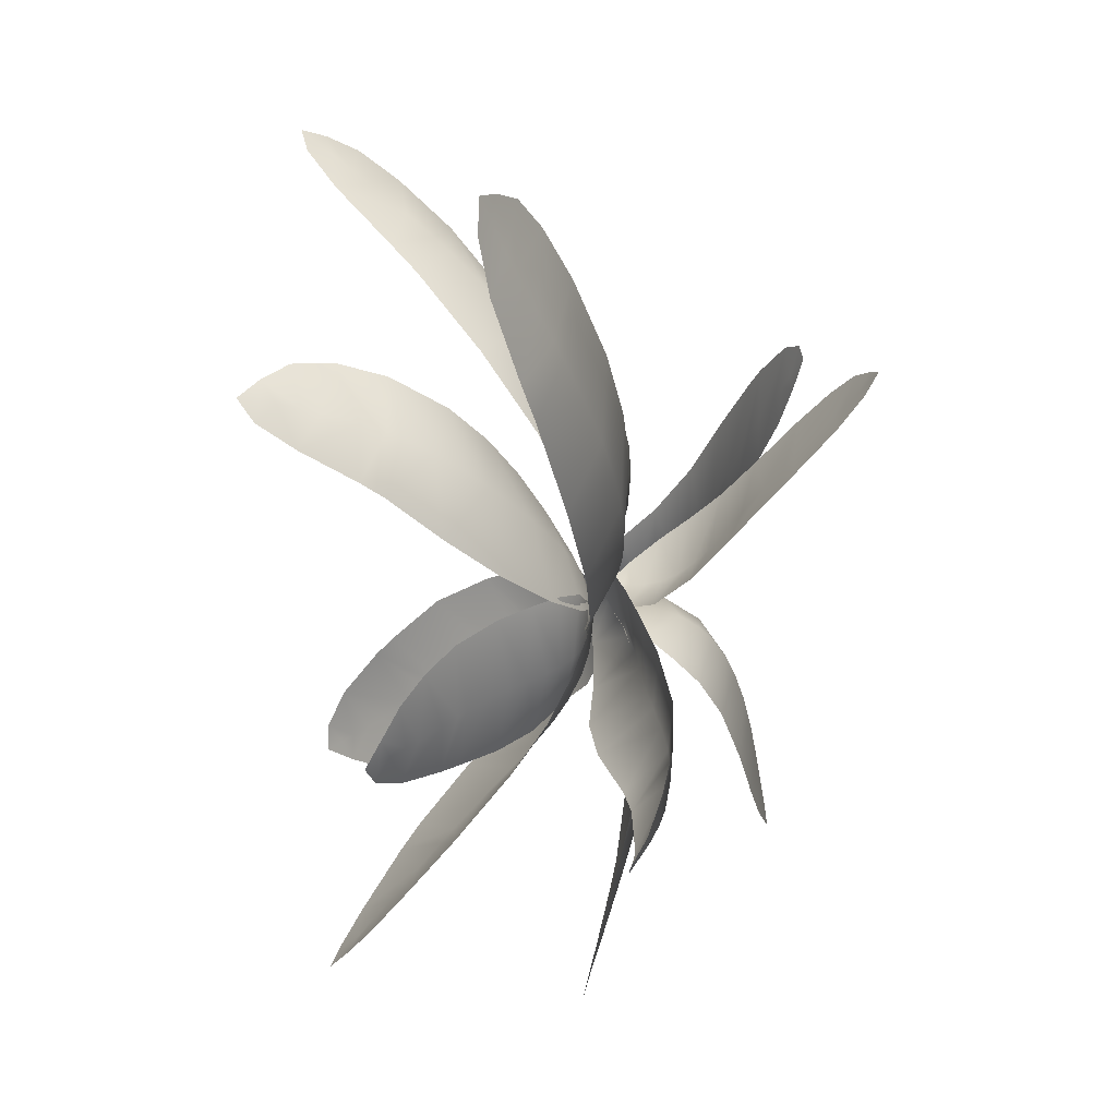
<metadata>
{"format":"obj","ext":"obj","renderer":"f3d","projection":"perspective","resolution":1024,"background":"white","views":[{"elev":20.2,"azim":85.7,"up":"+Z"}]}
</metadata>
<code>
g default
v 0.1011 0.3067 -1.06
v 0.06558 0.2626 -1.018
v -0.01334 0.1697 -0.933
v -0.07241 0.1209 -0.8791
v -0.1192 0.1112 -0.8523
v -0.1441 0.1558 -0.8698
v -0.1652 0.2108 -0.9
v -0.1571 0.2826 -0.9538
v -0.1212 0.3732 -1.035
v -0.06348 0.4813 -1.161
v -0.02838 0.5453 -1.278
v -0.003401 0.5824 -1.392
v 0.03127 0.6028 -1.494
v 0.08557 0.612 -1.577
v 0.1428 0.6084 -1.625
v 0.2071 0.609 -1.596
v 0.2393 0.6032 -1.548
v 0.2618 0.5725 -1.445
v 0.2428 0.5047 -1.311
v 0.1866 0.4123 -1.18
v 0.1497 0.6182 -1.586
v 0.1525 0.6216 -1.565
v 0.1561 0.6244 -1.523
v 0.1571 0.6215 -1.471
v 0.1541 0.6123 -1.419
v 0.1449 0.5921 -1.352
v 0.1316 0.5668 -1.293
v 0.11 0.5286 -1.226
v 0.08561 0.4871 -1.168
v 0.04969 0.427 -1.101
v 0.01375 0.3669 -1.045
v -0.002551 0.3392 -1.022
v -0.02967 0.2922 -0.9854
v -0.06407 0.2296 -0.9392
v -0.08012 0.1985 -0.9166
v -0.09662 0.1642 -0.8918
v -0.1072 0.1406 -0.8742
v 0.1009 0.6607 -2.2
v 0.1151 0.6484 -2.251
v 0.1522 0.6181 -2.358
v 0.1934 0.5966 -2.413
v 0.2362 0.5858 -2.422
v 0.2707 0.5908 -2.366
v 0.3062 0.5999 -2.291
v 0.325 0.619 -2.195
v 0.3307 0.6468 -2.076
v 0.3243 0.6781 -1.923
v 0.3129 0.6857 -1.811
v 0.2931 0.6745 -1.724
v 0.2554 0.6536 -1.666
v 0.1957 0.6298 -1.642
v 0.1297 0.6079 -1.649
v 0.08131 0.6188 -1.7
v 0.0625 0.6359 -1.748
v 0.04959 0.6642 -1.837
v 0.05114 0.6825 -1.952
v 0.0666 0.6804 -2.073
v 0.143 0.6312 -1.667
v 0.1492 0.6425 -1.678
v 0.1598 0.6634 -1.7
v 0.1706 0.6842 -1.731
v 0.1793 0.6999 -1.764
v 0.1882 0.7127 -1.813
v 0.1942 0.7172 -1.86
v 0.2007 0.7152 -1.919
v 0.2058 0.7075 -1.977
v 0.2113 0.6918 -2.053
v 0.2157 0.6725 -2.126
v 0.2174 0.6633 -2.159
v 0.2202 0.6479 -2.213
v 0.2243 0.6265 -2.285
v 0.2267 0.6155 -2.321
v 0.2298 0.6032 -2.361
v 0.2324 0.5951 -2.388
v -0.04011 0.9172 -1.951
v -0.04636 0.9291 -1.996
v -0.0522 0.9507 -2.096
v -0.03469 0.9608 -2.161
v 0.001728 0.9612 -2.186
v 0.05483 0.9468 -2.152
v 0.1154 0.9266 -2.105
v 0.1681 0.9025 -2.036
v 0.2172 0.8737 -1.946
v 0.2641 0.8309 -1.837
v 0.2881 0.7872 -1.765
v 0.2931 0.7388 -1.715
v 0.2715 0.6929 -1.682
v 0.2201 0.6526 -1.663
v 0.1566 0.6229 -1.661
v 0.09773 0.6488 -1.667
v 0.0674 0.6853 -1.676
v 0.0304 0.7522 -1.701
v -0.001056 0.8224 -1.758
v -0.02574 0.8771 -1.844
v 0.1626 0.6558 -1.661
v 0.1652 0.6721 -1.661
v 0.169 0.7028 -1.664
v 0.1713 0.7365 -1.672
v 0.1708 0.7663 -1.684
v 0.1667 0.8001 -1.708
v 0.1595 0.8258 -1.735
v 0.1478 0.8519 -1.774
v 0.1341 0.872 -1.815
v 0.1133 0.8929 -1.874
v 0.09141 0.9087 -1.931
v 0.08127 0.915 -1.958
v 0.06401 0.9249 -2.002
v 0.04125 0.9372 -2.063
v 0.03021 0.9432 -2.094
v 0.01848 0.9499 -2.129
v 0.01074 0.9547 -2.155
v -0.293 0.949 -1.392
v -0.3572 0.9801 -1.383
v -0.4949 1.05 -1.377
v -0.5782 1.092 -1.397
v -0.614 1.108 -1.436
v -0.5789 1.082 -1.489
v -0.5295 1.047 -1.547
v -0.4483 0.9955 -1.595
v -0.3347 0.9298 -1.638
v -0.1897 0.8473 -1.684
v -0.09143 0.7827 -1.716
v -0.01518 0.72 -1.732
v 0.04946 0.6624 -1.722
v 0.1035 0.6167 -1.682
v 0.1346 0.5929 -1.628
v 0.139 0.6234 -1.577
v 0.1274 0.6603 -1.549
v 0.08238 0.7279 -1.51
v -0.008771 0.8029 -1.466
v -0.137 0.8739 -1.421
v 0.1266 0.621 -1.633
v 0.1212 0.6357 -1.634
v 0.108 0.6646 -1.636
v 0.08756 0.6982 -1.635
v 0.06278 0.7294 -1.63
v 0.02425 0.766 -1.62
v -0.01584 0.7956 -1.607
v -0.07066 0.8289 -1.588
v -0.1271 0.8588 -1.569
v -0.2061 0.8977 -1.543
v -0.2841 0.9357 -1.52
v -0.3197 0.9532 -1.509
v -0.3802 0.9835 -1.492
v -0.4609 1.025 -1.471
v -0.5011 1.046 -1.461
v -0.5454 1.07 -1.451
v -0.576 1.087 -1.444
v 0.3629 0.8991 -1.39
v 0.3648 0.9302 -1.356
v 0.3675 1 -1.278
v 0.357 1.048 -1.221
v 0.3298 1.075 -1.19
v 0.2822 1.067 -1.204
v 0.2292 1.053 -1.225
v 0.1867 1.02 -1.267
v 0.1537 0.9703 -1.328
v 0.1276 0.8998 -1.412
v 0.1095 0.8439 -1.475
v 0.09519 0.7901 -1.524
v 0.096 0.7348 -1.562
v 0.1205 0.6798 -1.596
v 0.1586 0.6374 -1.618
v 0.218 0.6398 -1.632
v 0.2562 0.6585 -1.632
v 0.3055 0.7022 -1.607
v 0.3415 0.7597 -1.55
v 0.3594 0.8232 -1.474
v 0.1699 0.6622 -1.619
v 0.1754 0.6745 -1.618
v 0.1862 0.6987 -1.615
v 0.1984 0.7261 -1.605
v 0.2091 0.7511 -1.59
v 0.2213 0.7808 -1.565
v 0.2303 0.8054 -1.537
v 0.2394 0.8341 -1.499
v 0.2467 0.8606 -1.463
v 0.2558 0.8959 -1.417
v 0.2653 0.9298 -1.375
v 0.2698 0.9453 -1.356
v 0.279 0.9716 -1.325
v 0.2932 1.007 -1.281
v 0.3015 1.024 -1.259
v 0.3116 1.044 -1.233
v 0.3193 1.058 -1.214
v 0.3815 0.355 -1.868
v 0.4046 0.3248 -1.868
v 0.4599 0.2559 -1.862
v 0.5031 0.2117 -1.839
v 0.5301 0.1945 -1.802
v 0.5275 0.2224 -1.752
v 0.5179 0.2561 -1.694
v 0.4896 0.299 -1.65
v 0.4467 0.3522 -1.617
v 0.3937 0.4261 -1.594
v 0.3555 0.4874 -1.585
v 0.3165 0.5386 -1.584
v 0.2706 0.5751 -1.599
v 0.2178 0.5951 -1.633
v 0.172 0.5979 -1.676
v 0.1725 0.5912 -1.737
v 0.1901 0.5806 -1.774
v 0.229 0.549 -1.82
v 0.2766 0.4932 -1.852
v 0.3247 0.4265 -1.867
v 0.1991 0.5971 -1.685
v 0.2124 0.5956 -1.69
v 0.2375 0.5903 -1.697
v 0.2645 0.5794 -1.704
v 0.2878 0.5642 -1.71
v 0.3136 0.5391 -1.716
v 0.3332 0.5129 -1.72
v 0.3544 0.4789 -1.725
v 0.3731 0.447 -1.73
v 0.3978 0.4072 -1.738
v 0.422 0.371 -1.748
v 0.4329 0.3549 -1.753
v 0.4518 0.3268 -1.762
v 0.4771 0.2866 -1.776
v 0.4899 0.264 -1.783
v 0.5048 0.238 -1.791
v 0.5159 0.2192 -1.796
v 0.7133 0.4706 -1.145
v 0.7355 0.4468 -1.078
v 0.7619 0.4002 -0.9362
v 0.7547 0.3828 -0.8428
v 0.726 0.3873 -0.7891
v 0.6801 0.4155 -0.7966
v 0.6257 0.4501 -0.8172
v 0.5774 0.4909 -0.8736
v 0.5245 0.5418 -0.9688
v 0.4363 0.6047 -1.12
v 0.3404 0.6433 -1.253
v 0.2455 0.6615 -1.378
v 0.1757 0.6577 -1.492
v 0.1425 0.633 -1.593
v 0.1442 0.5988 -1.663
v 0.2084 0.5868 -1.682
v 0.2689 0.5865 -1.668
v 0.3797 0.5844 -1.604
v 0.5121 0.566 -1.481
v 0.6297 0.5254 -1.323
v 0.1759 0.6157 -1.641
v 0.1933 0.6231 -1.628
v 0.2293 0.6347 -1.598
v 0.2751 0.6432 -1.556
v 0.322 0.6458 -1.509
v 0.3836 0.6414 -1.443
v 0.4373 0.6309 -1.38
v 0.4977 0.6115 -1.303
v 0.5472 0.5884 -1.233
v 0.6001 0.554 -1.145
v 0.6384 0.5192 -1.069
v 0.6525 0.5034 -1.036
v 0.6726 0.477 -0.9826
v 0.6941 0.4433 -0.9147
v 0.7032 0.4274 -0.8816
v 0.7124 0.4108 -0.8455
v 0.7187 0.4001 -0.8203
v -0.3083 0.2536 -1.903
v -0.3323 0.2201 -1.946
v -0.3829 0.1528 -2.049
v -0.3997 0.1202 -2.125
v -0.3854 0.1182 -2.174
v -0.3351 0.1673 -2.175
v -0.2735 0.2265 -2.166
v -0.2097 0.3002 -2.128
v -0.1408 0.3899 -2.066
v -0.05858 0.4952 -1.982
v 0.005001 0.5634 -1.919
v 0.05923 0.6083 -1.858
v 0.09165 0.6317 -1.789
v 0.09307 0.6326 -1.717
v 0.0675 0.6152 -1.657
v 0.005487 0.5917 -1.644
v -0.04224 0.5704 -1.654
v -0.1177 0.5195 -1.688
v -0.1929 0.4362 -1.739
v -0.2545 0.3409 -1.806
v 0.05151 0.6191 -1.682
v 0.04235 0.6202 -1.695
v 0.02315 0.6187 -1.72
v -0.001652 0.6113 -1.748
v -0.0271 0.5984 -1.774
v -0.05959 0.5734 -1.806
v -0.08773 0.5449 -1.832
v -0.1206 0.5044 -1.863
v -0.1507 0.4625 -1.892
v -0.1898 0.4056 -1.933
v -0.2273 0.3511 -1.975
v -0.2444 0.3267 -1.994
v -0.2732 0.2852 -2.029
v -0.3121 0.2295 -2.077
v -0.3315 0.2013 -2.102
v -0.3526 0.1693 -2.13
v -0.3673 0.1468 -2.149
v 0.4358 0.2401 -1.356
v 0.4313 0.1987 -1.33
v 0.4121 0.09833 -1.278
v 0.3887 0.02933 -1.237
v 0.362 -0.000115 -1.201
v 0.3348 0.03888 -1.178
v 0.3034 0.08874 -1.161
v 0.2832 0.1613 -1.167
v 0.2685 0.2511 -1.197
v 0.2406 0.3539 -1.264
v 0.1987 0.4218 -1.335
v 0.1518 0.4764 -1.413
v 0.1225 0.5263 -1.494
v 0.1233 0.5725 -1.574
v 0.1463 0.6009 -1.637
v 0.2158 0.601 -1.647
v 0.2682 0.5814 -1.631
v 0.3417 0.5209 -1.583
v 0.4005 0.4295 -1.511
v 0.4321 0.336 -1.434
v 0.173 0.5932 -1.608
v 0.1867 0.5877 -1.593
v 0.2126 0.5735 -1.563
v 0.242 0.5519 -1.527
v 0.2684 0.527 -1.492
v 0.2987 0.4911 -1.449
v 0.3216 0.4571 -1.413
v 0.3438 0.4148 -1.372
v 0.3589 0.3749 -1.338
v 0.3707 0.322 -1.301
v 0.3751 0.2699 -1.272
v 0.3753 0.2454 -1.261
v 0.3738 0.2019 -1.245
v 0.3696 0.139 -1.227
v 0.3672 0.1052 -1.219
v 0.3646 0.0658 -1.211
v 0.3633 0.0371 -1.206
v 0.07127 0.2928 -2.127
v 0.08815 0.2568 -2.171
v 0.1351 0.1813 -2.269
v 0.1845 0.1369 -2.323
v 0.2319 0.1213 -2.333
v 0.2678 0.1569 -2.284
v 0.3035 0.2017 -2.22
v 0.3197 0.2662 -2.139
v 0.3211 0.3503 -2.041
v 0.3144 0.4509 -1.92
v 0.3073 0.5157 -1.828
v 0.2905 0.5602 -1.748
v 0.2524 0.5903 -1.686
v 0.1907 0.6069 -1.65
v 0.124 0.6089 -1.647
v 0.07974 0.603 -1.698
v 0.06234 0.5909 -1.747
v 0.04428 0.5515 -1.834
v 0.03222 0.4775 -1.932
v 0.03614 0.3855 -2.026
v 0.1399 0.6107 -1.673
v 0.1474 0.6109 -1.686
v 0.1601 0.6082 -1.715
v 0.1719 0.6003 -1.751
v 0.1799 0.5878 -1.786
v 0.1859 0.5643 -1.832
v 0.1882 0.5375 -1.872
v 0.1891 0.4993 -1.919
v 0.1895 0.4595 -1.963
v 0.1914 0.405 -2.022
v 0.1953 0.3522 -2.079
v 0.1978 0.3284 -2.105
v 0.2031 0.2876 -2.151
v 0.2116 0.2326 -2.212
v 0.2165 0.2045 -2.244
v 0.2223 0.1725 -2.278
v 0.2265 0.15 -2.303
v -0.386 0.5577 -1.256
v -0.4472 0.5248 -1.244
v -0.5738 0.4486 -1.228
v -0.6573 0.4063 -1.229
v -0.7082 0.3964 -1.247
v -0.7059 0.4314 -1.288
v -0.6901 0.4738 -1.336
v -0.6355 0.5295 -1.381
v -0.5381 0.596 -1.429
v -0.3844 0.6573 -1.497
v -0.2578 0.6693 -1.564
v -0.1453 0.6529 -1.627
v -0.04022 0.6281 -1.667
v 0.05882 0.6075 -1.677
v 0.1308 0.5931 -1.659
v 0.151 0.6157 -1.596
v 0.1345 0.6358 -1.543
v 0.06451 0.6569 -1.456
v -0.06435 0.6548 -1.368
v -0.2199 0.6214 -1.299
v 0.1084 0.619 -1.636
v 0.09532 0.6312 -1.624
v 0.06639 0.6523 -1.599
v 0.0268 0.673 -1.568
v -0.01685 0.688 -1.537
v -0.07897 0.6995 -1.497
v -0.1383 0.7021 -1.462
v -0.2127 0.6954 -1.424
v -0.282 0.6796 -1.392
v -0.3689 0.6469 -1.357
v -0.4452 0.6062 -1.331
v -0.4777 0.5857 -1.321
v -0.5297 0.5487 -1.305
v -0.5946 0.4969 -1.287
v -0.6254 0.4705 -1.277
v -0.6584 0.4413 -1.266
v -0.6809 0.4213 -1.258
v 0.5229 0.6303 -1.864
v 0.5752 0.638 -1.873
v 0.7037 0.6316 -1.885
v 0.7945 0.6134 -1.875
v 0.8421 0.6079 -1.846
v 0.8157 0.6395 -1.802
v 0.7762 0.6658 -1.751
v 0.7027 0.6902 -1.706
v 0.6028 0.7018 -1.665
v 0.4887 0.6877 -1.619
v 0.4165 0.6666 -1.587
v 0.3526 0.647 -1.561
v 0.2844 0.6327 -1.555
v 0.2115 0.6175 -1.574
v 0.1548 0.5945 -1.608
v 0.1542 0.6009 -1.679
v 0.1803 0.607 -1.728
v 0.2463 0.6022 -1.787
v 0.3281 0.5877 -1.822
v 0.4121 0.596 -1.842
v 0.1816 0.6203 -1.631
v 0.196 0.6315 -1.642
v 0.2249 0.649 -1.663
v 0.2594 0.663 -1.684
v 0.292 0.671 -1.7
v 0.3311 0.6761 -1.716
v 0.3631 0.6789 -1.727
v 0.3999 0.6831 -1.738
v 0.4348 0.6886 -1.748
v 0.4849 0.697 -1.763
v 0.5398 0.7023 -1.779
v 0.5672 0.7022 -1.787
v 0.6169 0.6979 -1.801
v 0.6891 0.6814 -1.818
v 0.7274 0.6679 -1.826
v 0.7711 0.6484 -1.834
v 0.8024 0.6321 -1.839
g polySurface7
f 15 21 16
f 21 22 16
f 16 22 17
f 22 23 17
f 23 24 17
f 17 24 18
f 24 25 18
f 25 26 18
f 18 26 19
f 26 27 19
f 27 28 19
f 19 28 20
f 28 29 20
f 29 30 20
f 20 30 1
f 30 31 1
f 1 31 2
f 2 31 32
f 32 33 2
f 2 33 3
f 3 33 34
f 34 35 3
f 35 36 3
f 3 36 4
f 4 36 37
f 37 5 4
f 15 14 21
f 22 21 14
f 13 23 14
f 14 23 22
f 24 23 13
f 12 25 13
f 13 25 24
f 26 25 12
f 12 11 26
f 26 11 27
f 28 27 11
f 11 10 28
f 28 10 29
f 30 29 10
f 10 9 30
f 30 9 31
f 32 31 9
f 9 8 32
f 32 8 33
f 34 33 8
f 8 7 34
f 34 7 35
f 7 6 35
f 35 6 36
f 37 36 6
f 6 5 37
f 52 58 53
f 58 59 53
f 53 59 54
f 59 60 54
f 60 61 54
f 54 61 55
f 61 62 55
f 62 63 55
f 55 63 56
f 63 64 56
f 64 65 56
f 56 65 57
f 65 66 57
f 66 67 57
f 57 67 38
f 67 68 38
f 38 68 39
f 39 68 69
f 69 70 39
f 39 70 40
f 40 70 71
f 71 72 40
f 72 73 40
f 40 73 41
f 41 73 74
f 74 42 41
f 52 51 58
f 59 58 51
f 50 60 51
f 51 60 59
f 61 60 50
f 49 62 50
f 50 62 61
f 63 62 49
f 49 48 63
f 63 48 64
f 65 64 48
f 48 47 65
f 65 47 66
f 67 66 47
f 47 46 67
f 67 46 68
f 69 68 46
f 46 45 69
f 69 45 70
f 71 70 45
f 45 44 71
f 71 44 72
f 44 43 72
f 72 43 73
f 74 73 43
f 43 42 74
f 89 95 90
f 95 96 90
f 90 96 91
f 96 97 91
f 97 98 91
f 91 98 92
f 98 99 92
f 99 100 92
f 92 100 93
f 100 101 93
f 101 102 93
f 93 102 94
f 102 103 94
f 103 104 94
f 94 104 75
f 104 105 75
f 75 105 76
f 76 105 106
f 106 107 76
f 76 107 77
f 77 107 108
f 108 109 77
f 109 110 77
f 77 110 78
f 78 110 111
f 111 79 78
f 89 88 95
f 96 95 88
f 87 97 88
f 88 97 96
f 98 97 87
f 86 99 87
f 87 99 98
f 100 99 86
f 86 85 100
f 100 85 101
f 102 101 85
f 85 84 102
f 102 84 103
f 104 103 84
f 84 83 104
f 104 83 105
f 106 105 83
f 83 82 106
f 106 82 107
f 108 107 82
f 82 81 108
f 108 81 109
f 81 80 109
f 109 80 110
f 111 110 80
f 80 79 111
f 126 132 127
f 132 133 127
f 127 133 128
f 133 134 128
f 134 135 128
f 128 135 129
f 135 136 129
f 136 137 129
f 129 137 130
f 137 138 130
f 138 139 130
f 130 139 131
f 139 140 131
f 140 141 131
f 131 141 112
f 141 142 112
f 112 142 113
f 113 142 143
f 143 144 113
f 113 144 114
f 114 144 145
f 145 146 114
f 146 147 114
f 114 147 115
f 115 147 148
f 148 116 115
f 126 125 132
f 133 132 125
f 124 134 125
f 125 134 133
f 135 134 124
f 123 136 124
f 124 136 135
f 137 136 123
f 123 122 137
f 137 122 138
f 139 138 122
f 122 121 139
f 139 121 140
f 141 140 121
f 121 120 141
f 141 120 142
f 143 142 120
f 120 119 143
f 143 119 144
f 145 144 119
f 119 118 145
f 145 118 146
f 118 117 146
f 146 117 147
f 148 147 117
f 117 116 148
f 163 169 164
f 169 170 164
f 164 170 165
f 170 171 165
f 171 172 165
f 165 172 166
f 172 173 166
f 173 174 166
f 166 174 167
f 174 175 167
f 175 176 167
f 167 176 168
f 176 177 168
f 177 178 168
f 168 178 149
f 178 179 149
f 149 179 150
f 150 179 180
f 180 181 150
f 150 181 151
f 151 181 182
f 182 183 151
f 183 184 151
f 151 184 152
f 152 184 185
f 185 153 152
f 163 162 169
f 170 169 162
f 161 171 162
f 162 171 170
f 172 171 161
f 160 173 161
f 161 173 172
f 174 173 160
f 160 159 174
f 174 159 175
f 176 175 159
f 159 158 176
f 176 158 177
f 178 177 158
f 158 157 178
f 178 157 179
f 180 179 157
f 157 156 180
f 180 156 181
f 182 181 156
f 156 155 182
f 182 155 183
f 155 154 183
f 183 154 184
f 185 184 154
f 154 153 185
f 200 206 201
f 206 207 201
f 201 207 202
f 207 208 202
f 208 209 202
f 202 209 203
f 209 210 203
f 210 211 203
f 203 211 204
f 211 212 204
f 212 213 204
f 204 213 205
f 213 214 205
f 214 215 205
f 205 215 186
f 215 216 186
f 186 216 187
f 187 216 217
f 217 218 187
f 187 218 188
f 188 218 219
f 219 220 188
f 220 221 188
f 188 221 189
f 189 221 222
f 222 190 189
f 200 199 206
f 207 206 199
f 198 208 199
f 199 208 207
f 209 208 198
f 197 210 198
f 198 210 209
f 211 210 197
f 197 196 211
f 211 196 212
f 213 212 196
f 196 195 213
f 213 195 214
f 215 214 195
f 195 194 215
f 215 194 216
f 217 216 194
f 194 193 217
f 217 193 218
f 219 218 193
f 193 192 219
f 219 192 220
f 192 191 220
f 220 191 221
f 222 221 191
f 191 190 222
f 237 243 238
f 243 244 238
f 238 244 239
f 244 245 239
f 245 246 239
f 239 246 240
f 246 247 240
f 247 248 240
f 240 248 241
f 248 249 241
f 249 250 241
f 241 250 242
f 250 251 242
f 251 252 242
f 242 252 223
f 252 253 223
f 223 253 224
f 224 253 254
f 254 255 224
f 224 255 225
f 225 255 256
f 256 257 225
f 257 258 225
f 225 258 226
f 226 258 259
f 259 227 226
f 237 236 243
f 244 243 236
f 235 245 236
f 236 245 244
f 246 245 235
f 234 247 235
f 235 247 246
f 248 247 234
f 234 233 248
f 248 233 249
f 250 249 233
f 233 232 250
f 250 232 251
f 252 251 232
f 232 231 252
f 252 231 253
f 254 253 231
f 231 230 254
f 254 230 255
f 256 255 230
f 230 229 256
f 256 229 257
f 229 228 257
f 257 228 258
f 259 258 228
f 228 227 259
f 274 280 275
f 280 281 275
f 275 281 276
f 281 282 276
f 282 283 276
f 276 283 277
f 283 284 277
f 284 285 277
f 277 285 278
f 285 286 278
f 286 287 278
f 278 287 279
f 287 288 279
f 288 289 279
f 279 289 260
f 289 290 260
f 260 290 261
f 261 290 291
f 291 292 261
f 261 292 262
f 262 292 293
f 293 294 262
f 294 295 262
f 262 295 263
f 263 295 296
f 296 264 263
f 274 273 280
f 281 280 273
f 272 282 273
f 273 282 281
f 283 282 272
f 271 284 272
f 272 284 283
f 285 284 271
f 271 270 285
f 285 270 286
f 287 286 270
f 270 269 287
f 287 269 288
f 289 288 269
f 269 268 289
f 289 268 290
f 291 290 268
f 268 267 291
f 291 267 292
f 293 292 267
f 267 266 293
f 293 266 294
f 266 265 294
f 294 265 295
f 296 295 265
f 265 264 296
f 311 317 312
f 317 318 312
f 312 318 313
f 318 319 313
f 319 320 313
f 313 320 314
f 320 321 314
f 321 322 314
f 314 322 315
f 322 323 315
f 323 324 315
f 315 324 316
f 324 325 316
f 325 326 316
f 316 326 297
f 326 327 297
f 297 327 298
f 298 327 328
f 328 329 298
f 298 329 299
f 299 329 330
f 330 331 299
f 331 332 299
f 299 332 300
f 300 332 333
f 333 301 300
f 311 310 317
f 318 317 310
f 309 319 310
f 310 319 318
f 320 319 309
f 308 321 309
f 309 321 320
f 322 321 308
f 308 307 322
f 322 307 323
f 324 323 307
f 307 306 324
f 324 306 325
f 326 325 306
f 306 305 326
f 326 305 327
f 328 327 305
f 305 304 328
f 328 304 329
f 330 329 304
f 304 303 330
f 330 303 331
f 303 302 331
f 331 302 332
f 333 332 302
f 302 301 333
f 348 354 349
f 354 355 349
f 349 355 350
f 355 356 350
f 356 357 350
f 350 357 351
f 357 358 351
f 358 359 351
f 351 359 352
f 359 360 352
f 360 361 352
f 352 361 353
f 361 362 353
f 362 363 353
f 353 363 334
f 363 364 334
f 334 364 335
f 335 364 365
f 365 366 335
f 335 366 336
f 336 366 367
f 367 368 336
f 368 369 336
f 336 369 337
f 337 369 370
f 370 338 337
f 348 347 354
f 355 354 347
f 346 356 347
f 347 356 355
f 357 356 346
f 345 358 346
f 346 358 357
f 359 358 345
f 345 344 359
f 359 344 360
f 361 360 344
f 344 343 361
f 361 343 362
f 363 362 343
f 343 342 363
f 363 342 364
f 365 364 342
f 342 341 365
f 365 341 366
f 367 366 341
f 341 340 367
f 367 340 368
f 340 339 368
f 368 339 369
f 370 369 339
f 339 338 370
f 385 391 386
f 391 392 386
f 386 392 387
f 392 393 387
f 393 394 387
f 387 394 388
f 394 395 388
f 395 396 388
f 388 396 389
f 396 397 389
f 397 398 389
f 389 398 390
f 398 399 390
f 399 400 390
f 390 400 371
f 400 401 371
f 371 401 372
f 372 401 402
f 402 403 372
f 372 403 373
f 373 403 404
f 404 405 373
f 405 406 373
f 373 406 374
f 374 406 407
f 407 375 374
f 385 384 391
f 392 391 384
f 383 393 384
f 384 393 392
f 394 393 383
f 382 395 383
f 383 395 394
f 396 395 382
f 382 381 396
f 396 381 397
f 398 397 381
f 381 380 398
f 398 380 399
f 400 399 380
f 380 379 400
f 400 379 401
f 402 401 379
f 379 378 402
f 402 378 403
f 404 403 378
f 378 377 404
f 404 377 405
f 377 376 405
f 405 376 406
f 407 406 376
f 376 375 407
f 422 428 423
f 428 429 423
f 423 429 424
f 429 430 424
f 430 431 424
f 424 431 425
f 431 432 425
f 432 433 425
f 425 433 426
f 433 434 426
f 434 435 426
f 426 435 427
f 435 436 427
f 436 437 427
f 427 437 408
f 437 438 408
f 408 438 409
f 409 438 439
f 439 440 409
f 409 440 410
f 410 440 441
f 441 442 410
f 442 443 410
f 410 443 411
f 411 443 444
f 444 412 411
f 422 421 428
f 429 428 421
f 420 430 421
f 421 430 429
f 431 430 420
f 419 432 420
f 420 432 431
f 433 432 419
f 419 418 433
f 433 418 434
f 435 434 418
f 418 417 435
f 435 417 436
f 437 436 417
f 417 416 437
f 437 416 438
f 439 438 416
f 416 415 439
f 439 415 440
f 441 440 415
f 415 414 441
f 441 414 442
f 414 413 442
f 442 413 443
f 444 443 413
f 413 412 444

</code>
